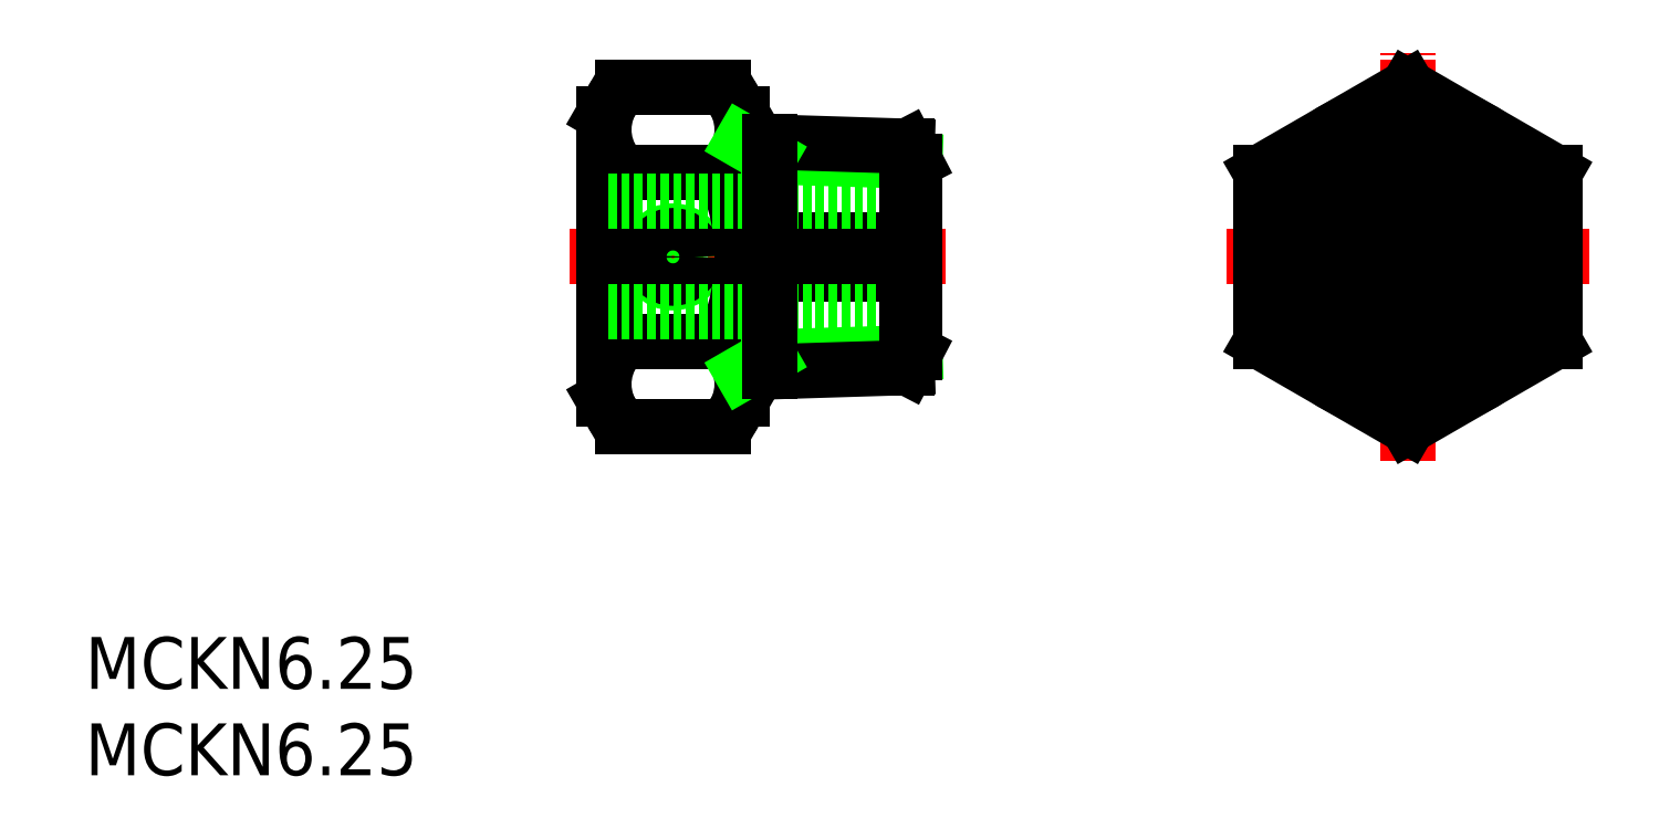
<metadata>
{"format":"dxf","ext":"dxf","renderer":"ezdxf+matplotlib","layout":"modelspace","background":"white","min_lineweight":24,"dpi":150}
</metadata>
<code>
0
SECTION
2
ENTITIES
0
INSERT
8
0
2
*U6
10
0
20
0
30
0
0
INSERT
8
0
2
*U7
10
0
20
0
30
0
0
LINE
8
CENTER
10
28
20
30
30
0
11
50
21
30
31
0
0
LINE
8
CENTER
10
66
20
30
30
0
11
87
21
30
31
0
0
LINE
8
CENTER
10
76.5
20
18.19
30
0
11
76.5
21
41.81
31
0
0
LINE
8
0
10
41
20
31
30
0
11
48
21
31
31
0
0
LINE
8
0
10
41
20
29
30
0
11
48
21
29
31
0
0
LINE
8
0
10
41
20
31
30
0
11
41
21
29
31
0
0
LINE
8
CENTER
10
34
20
32.5
30
0
11
34
21
27.5
31
0
0
CIRCLE
8
0
10
34
20
30
30
0
40
1.5
0
CIRCLE
8
0
10
34
20
30
30
0
40
1.23
0
LINE
8
0
10
70.17
20
31
30
0
11
82.83
21
31
31
0
0
LINE
8
0
10
70.17
20
29
30
0
11
82.83
21
29
31
0
0
LINE
8
0
10
68
20
31.23
30
0
11
73.55
21
31.23
31
0
0
LINE
8
0
10
68
20
31.5
30
0
11
73.67
21
31.5
31
0
0
LINE
8
0
10
68
20
28.77
30
0
11
73.55
21
28.77
31
0
0
LINE
8
0
10
68
20
28.5
30
0
11
73.67
21
28.5
31
0
0
CIRCLE
8
0
10
76.5
20
30
30
0
40
3.2
0
ARC
8
0
10
34.66
20
37.36
30
0
40
3.341
50
312.7
51
30
0
ARC
8
0
10
33.34
20
37.36
30
0
40
3.341
50
150
51
227.3
0
LINE
8
0
10
38
20
21.74
30
0
11
38
21
38.26
31
0
0
LINE
8
0
10
31.07
20
34.91
30
0
11
36.93
21
34.91
31
0
0
LINE
8
0
10
36.93
20
20.19
30
0
11
31.07
21
20.19
31
0
0
LINE
8
0
10
31.07
20
25.09
30
0
11
36.93
21
25.09
31
0
0
ARC
8
0
10
33.34
20
22.64
30
0
40
3.341
50
132.7
51
210
0
LINE
8
0
10
30.45
20
20.97
30
0
11
30
21
21.74
31
0
0
ARC
8
0
10
33.34
20
22.64
30
0
40
3.341
50
210
51
227.3
0
LINE
8
0
10
30
20
21.74
30
0
11
30
21
38.26
31
0
0
ARC
8
0
10
41.75
20
30
30
0
40
11.75
50
155.3
51
204.7
0
ARC
8
0
10
34.66
20
22.64
30
0
40
3.341
50
330
51
47.27
0
LINE
8
0
10
38
20
21.74
30
0
11
37.55
21
20.97
31
0
0
ARC
8
0
10
34.66
20
22.64
30
0
40
3.341
50
312.7
51
330
0
ARC
8
0
10
26.25
20
30
30
0
40
11.75
50
335.3
51
24.68
0
LINE
8
0
10
31.07
20
39.81
30
0
11
36.93
21
39.81
31
0
0
LINE
8
0
10
30
20
38.26
30
0
11
30.45
21
39.03
31
0
0
ARC
8
0
10
33.34
20
37.36
30
0
40
3.341
50
132.7
51
150
0
LINE
8
0
10
37.55
20
39.03
30
0
11
38
21
38.26
31
0
0
ARC
8
0
10
34.66
20
37.36
30
0
40
3.341
50
30
51
47.27
0
LINE
8
0
10
48
20
33.2
30
0
11
30
21
33.2
31
0
0
LINE
8
0
10
48
20
26.8
30
0
11
30
21
26.8
31
0
0
LINE
8
0
10
76.5
20
39.81
30
0
11
68
21
34.91
31
0
0
LINE
8
0
10
76.5
20
39.81
30
0
11
85
21
34.91
31
0
0
LINE
8
0
10
85
20
25.09
30
0
11
76.5
21
20.19
31
0
0
LINE
8
0
10
68
20
25.09
30
0
11
76.5
21
20.19
31
0
0
LINE
8
0
10
68
20
34.91
30
0
11
68
21
25.09
31
0
0
LINE
8
0
10
85
20
34.91
30
0
11
85
21
25.09
31
0
0
CIRCLE
8
0
10
76.5
20
30
30
0
40
8.5
0
LINE
8
0
10
39.57
20
35.8
30
0
11
48
21
35.53
31
0
0
LINE
8
0
10
38
20
36.7
30
0
11
47.55
21
36.4
31
0
0
LINE
8
0
10
39.57
20
24.2
30
0
11
48
21
24.47
31
0
0
LINE
8
0
10
38
20
23.3
30
0
11
47.55
21
23.6
31
0
0
LINE
8
0
10
48
20
24.47
30
0
11
48
21
29
31
0
0
LINE
8
0
10
48
20
24.47
30
0
11
47.55
21
23.6
31
0
0
LINE
8
0
10
48
20
35.53
30
0
11
47.55
21
36.4
31
0
0
LINE
8
0
10
47.55
20
36.4
30
0
11
47.55
21
31
31
0
0
LINE
8
0
10
39.57
20
24.2
30
0
11
38
21
23.3
31
0
0
LINE
8
0
10
39.57
20
35.8
30
0
11
38
21
36.7
31
0
0
LINE
8
0
10
39.57
20
36.65
30
0
11
39.57
21
23.35
31
0
0
LINE
8
0
10
48
20
31
30
0
11
48
21
35.53
31
0
0
LINE
8
0
10
47.55
20
29
30
0
11
47.55
21
23.6
31
0
0
CIRCLE
8
0
10
76.5
20
30
30
0
40
5.535
0
CIRCLE
8
0
10
76.5
20
30
30
0
40
6.405
0
ENDSEC
0
EOF

</code>
